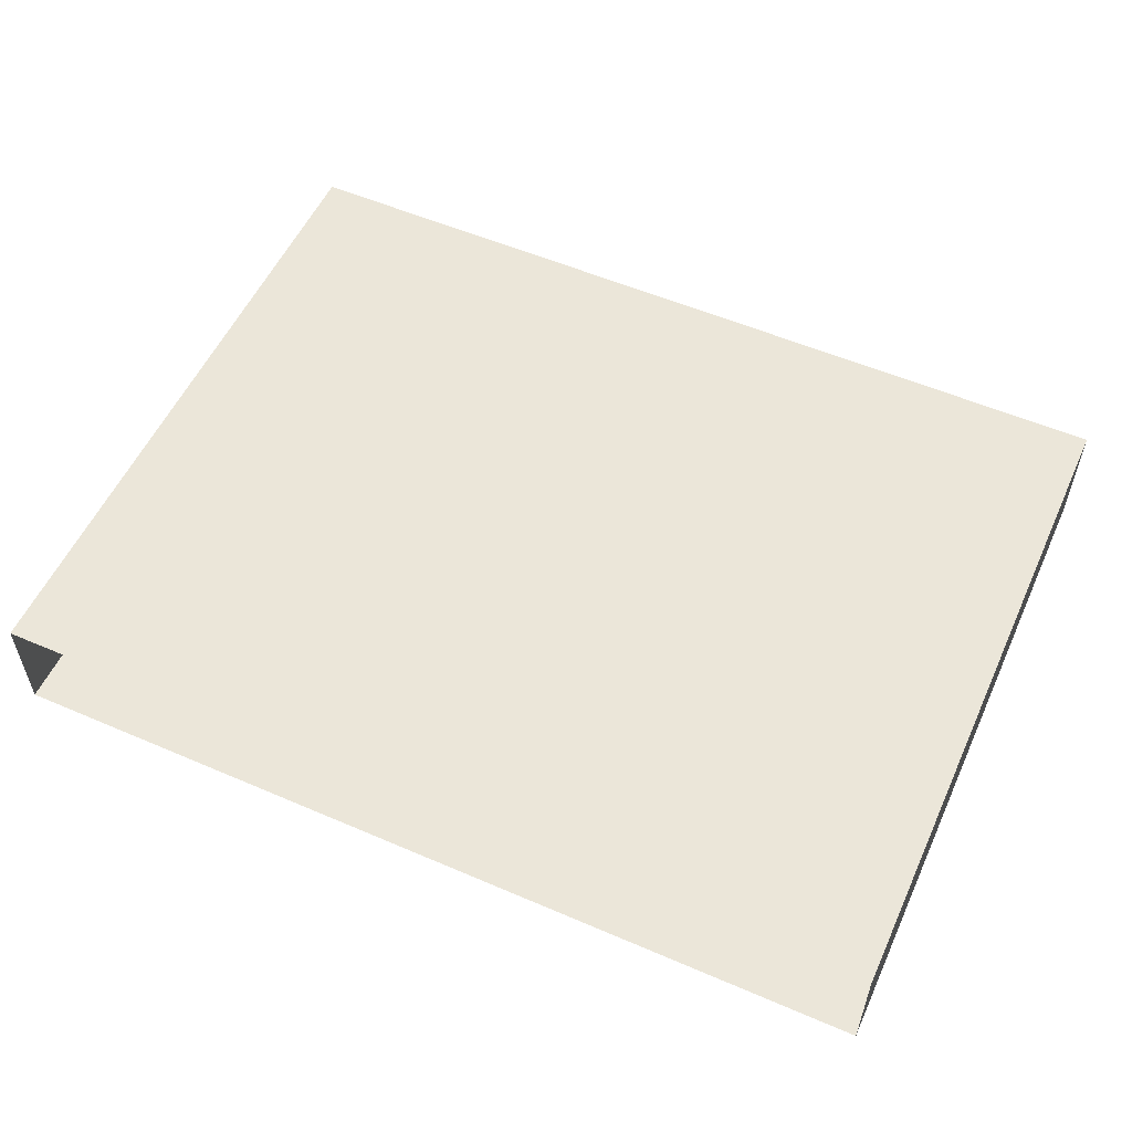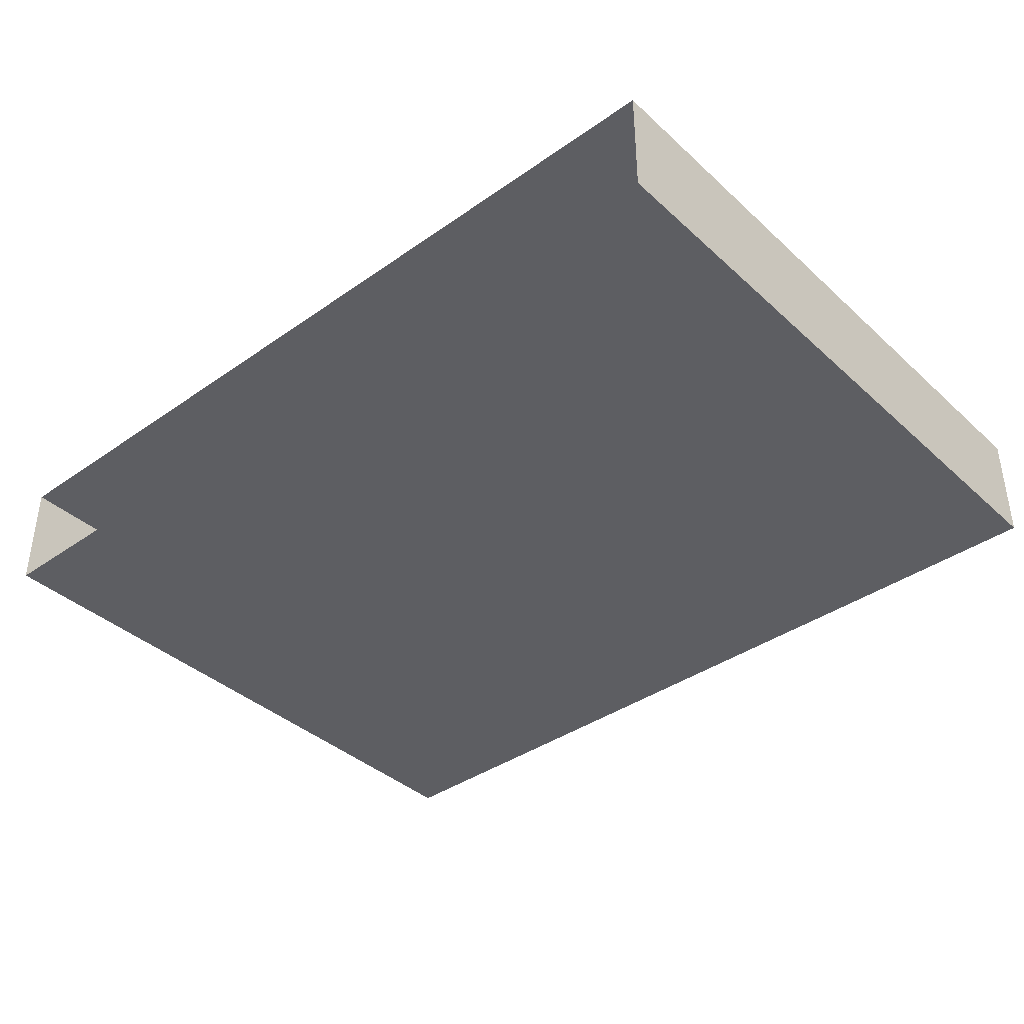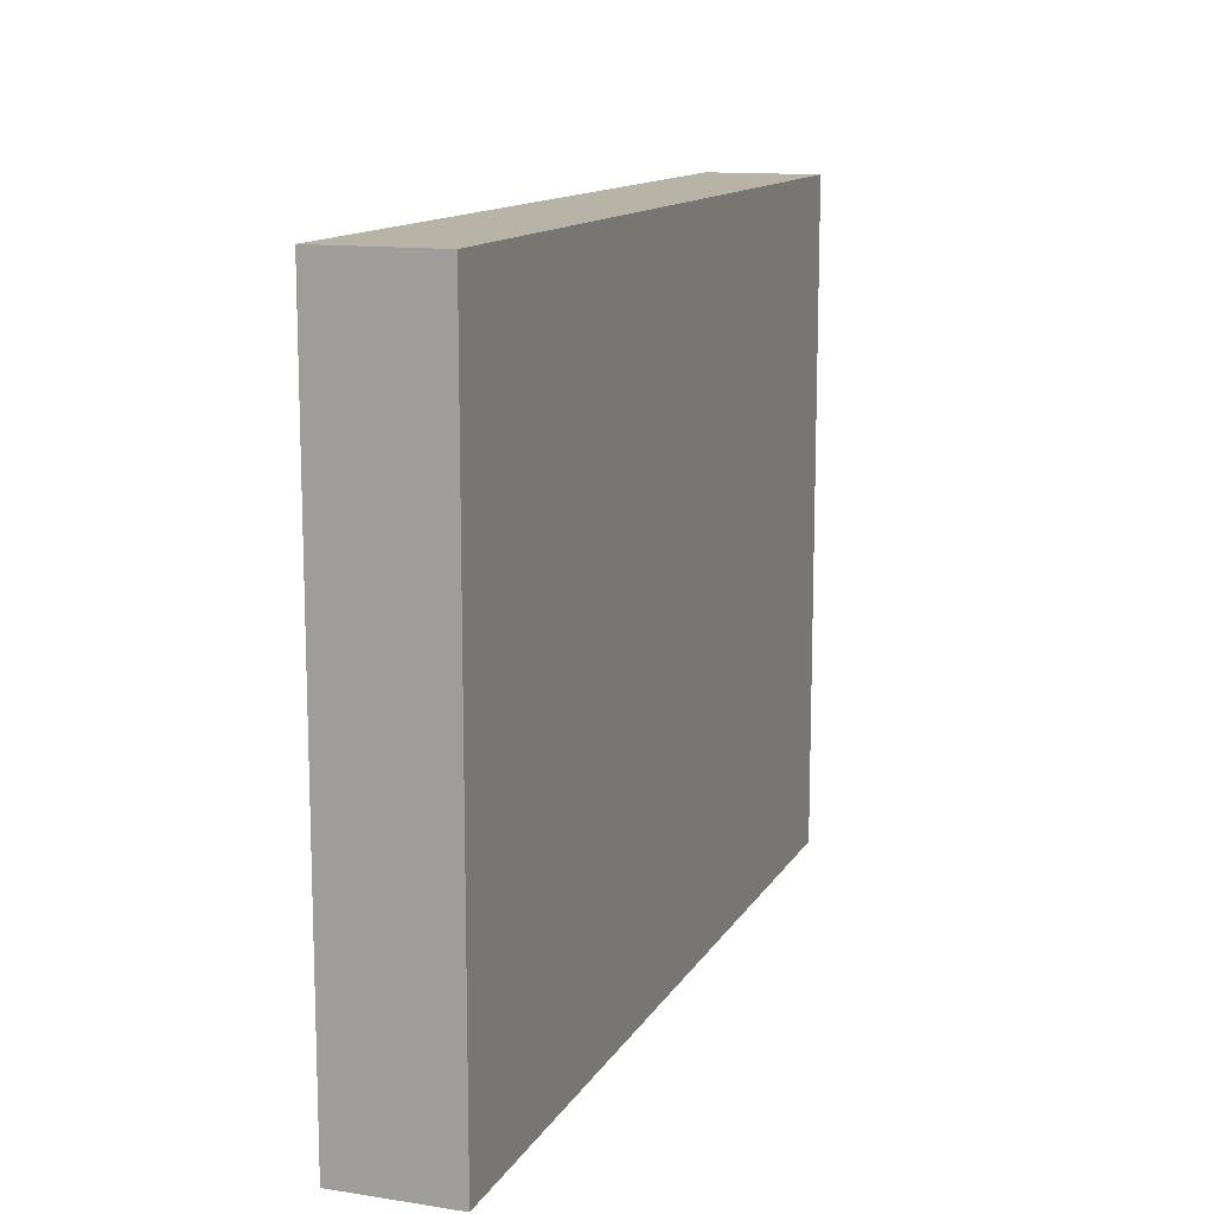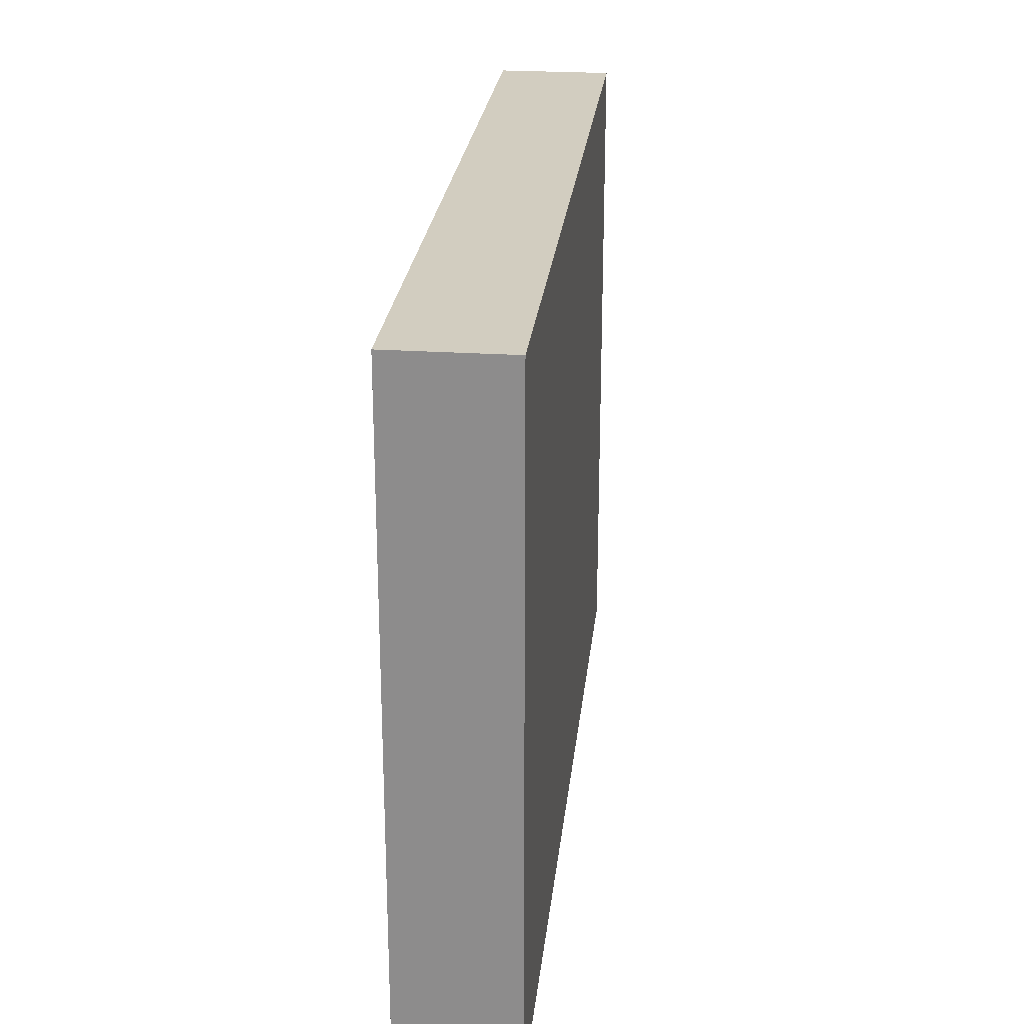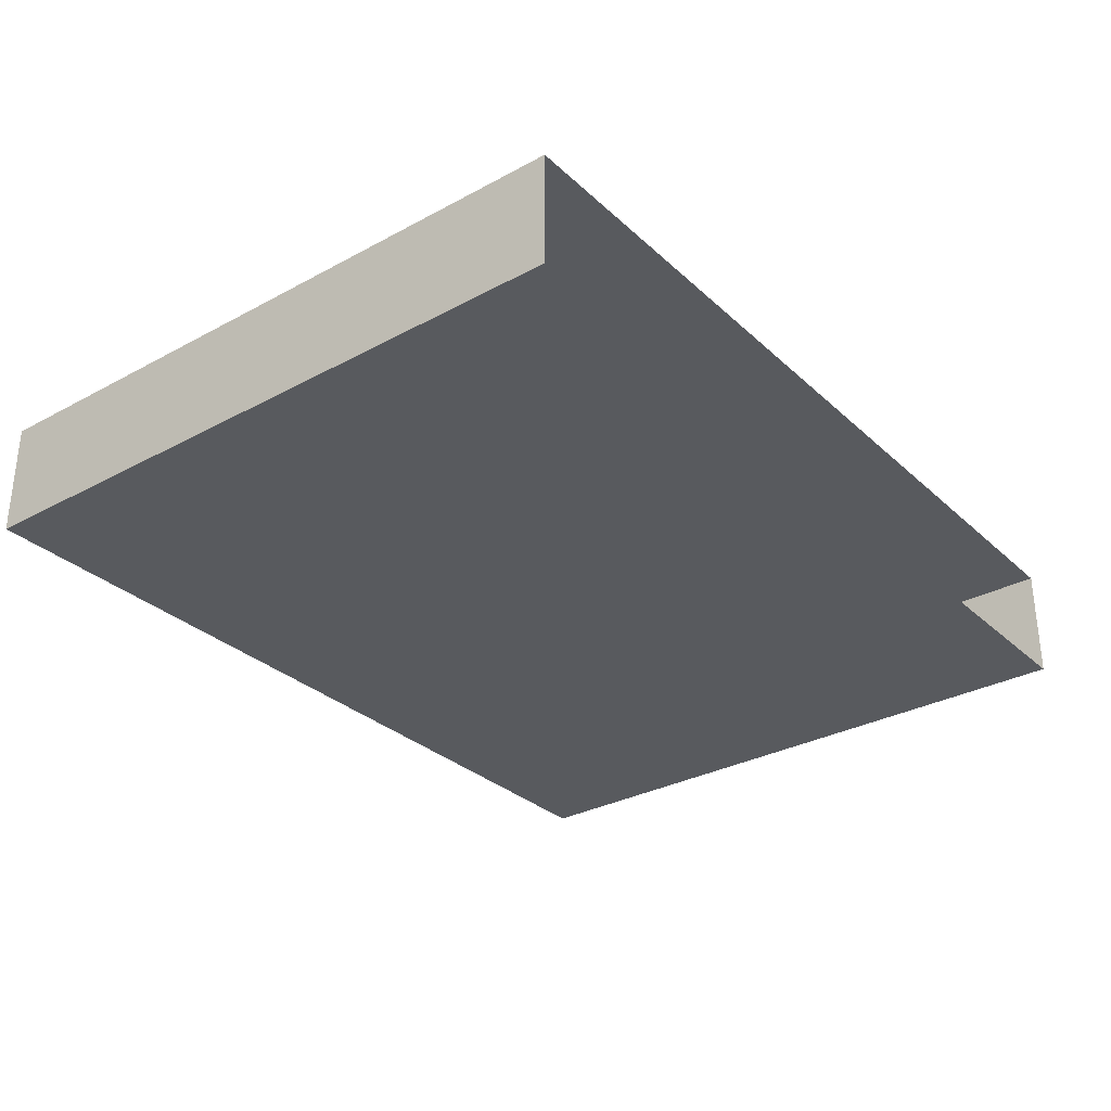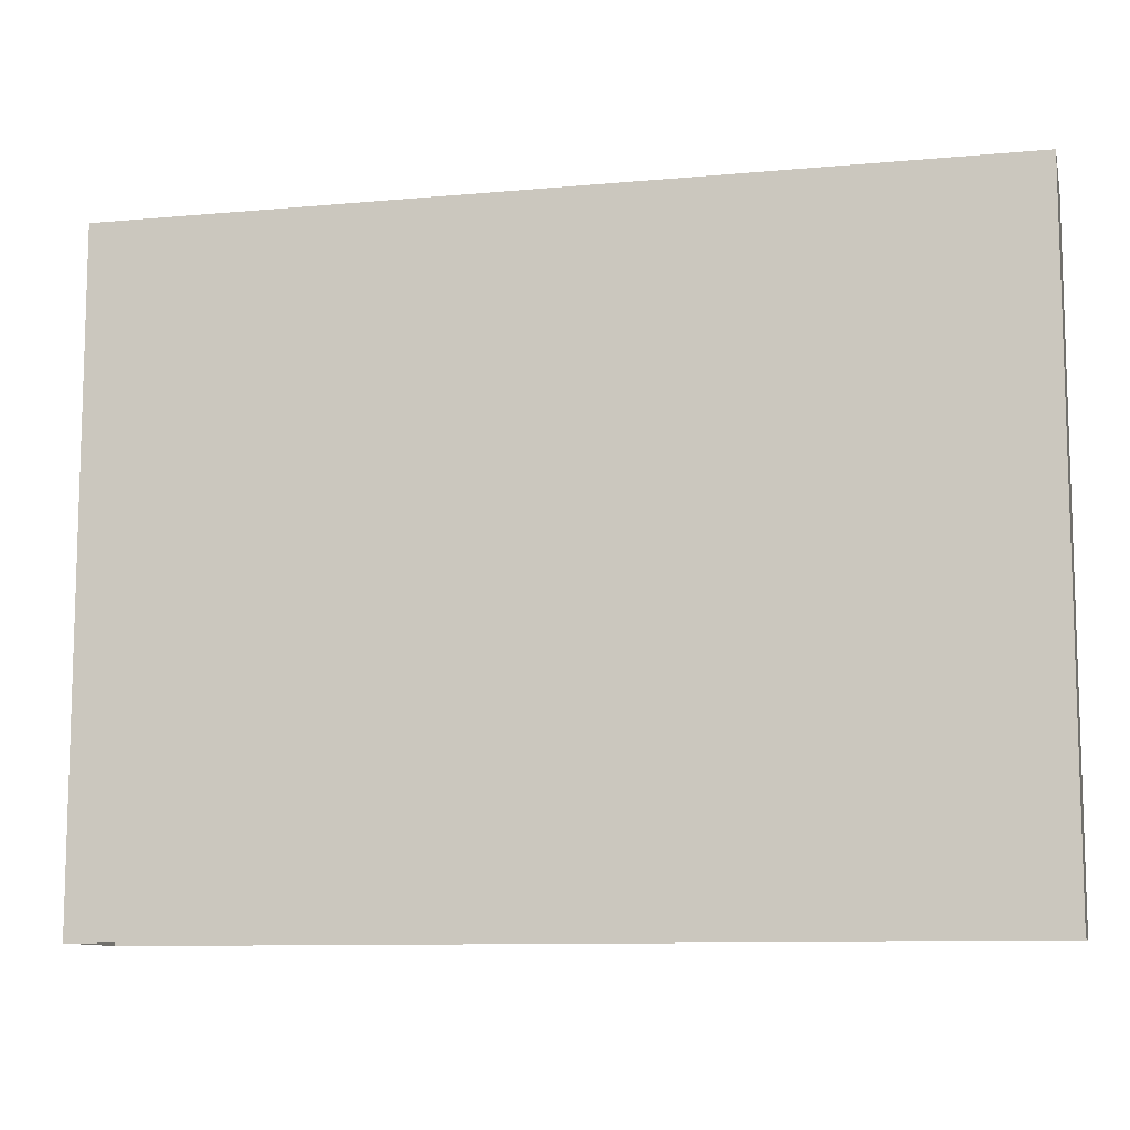
<metadata>
{"format":"obj","ext":"obj","renderer":"f3d","projection":"perspective","resolution":1024,"background":"white","views":[{"elev":55.2,"azim":24.4,"up":"+Z"},{"elev":-38.7,"azim":41.4,"up":"+Z"},{"elev":12.7,"azim":109.7,"up":"+Y"},{"elev":24.7,"azim":-83.9,"up":"+Y"},{"elev":-30.8,"azim":-52.2,"up":"+Z"},{"elev":-10.2,"azim":13.0,"up":"+Y"}]}
</metadata>
<code>
v  1529 100.4 -4017
v  1411 100.4 -4017
v  1411 100.4 -4002
v  1529 100.4 -4002
v  1529 11.81 -4002
v  1411 11.81 -4002
v  1411 94.49 -4002
v  1529 94.49 -4002
v  1411 11.81 -4017
v  1529 11.81 -4017
g Box011
f 1 2 3
f 3 4 1
f 5 6 7
f 7 8 5
f 9 6 3
f 3 2 9
f 6 5 4
f 4 3 6
f 5 10 1
f 1 4 5
f 10 9 2
f 2 1 10

</code>
